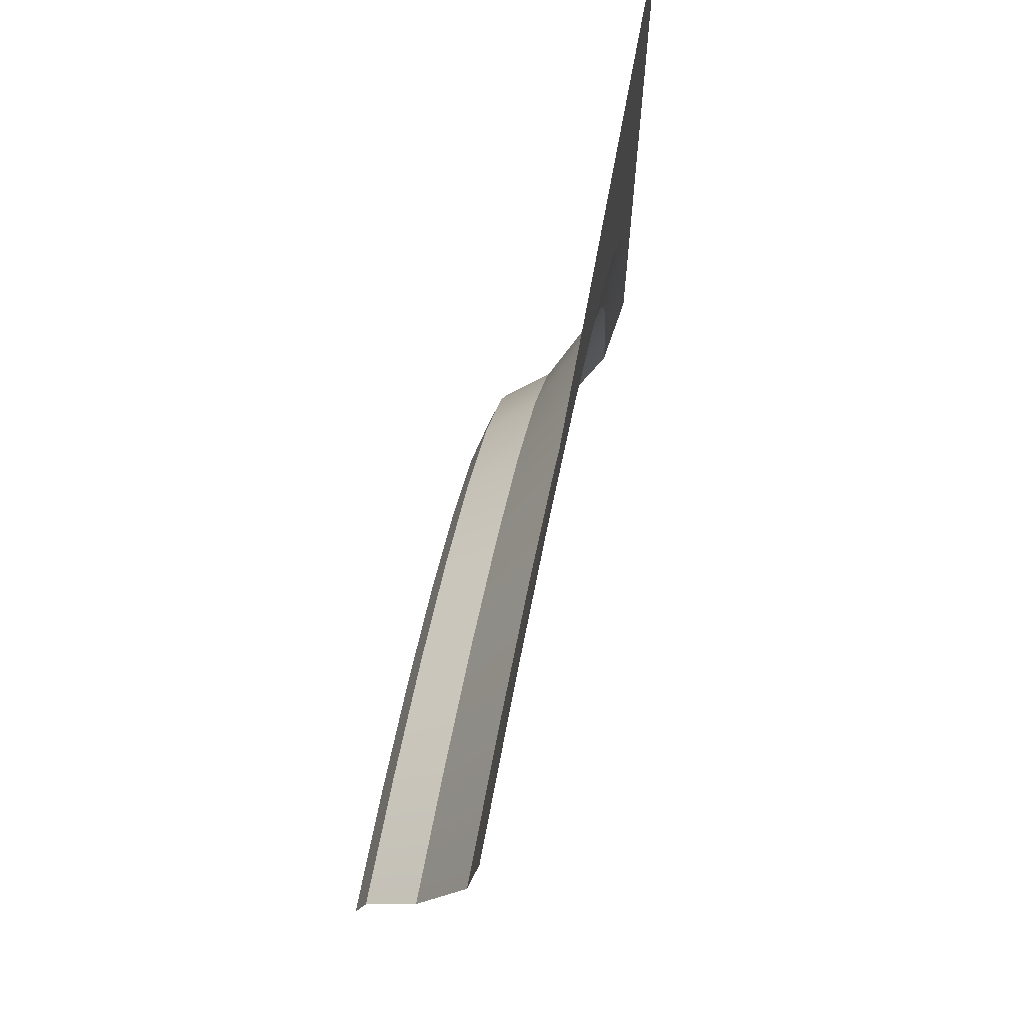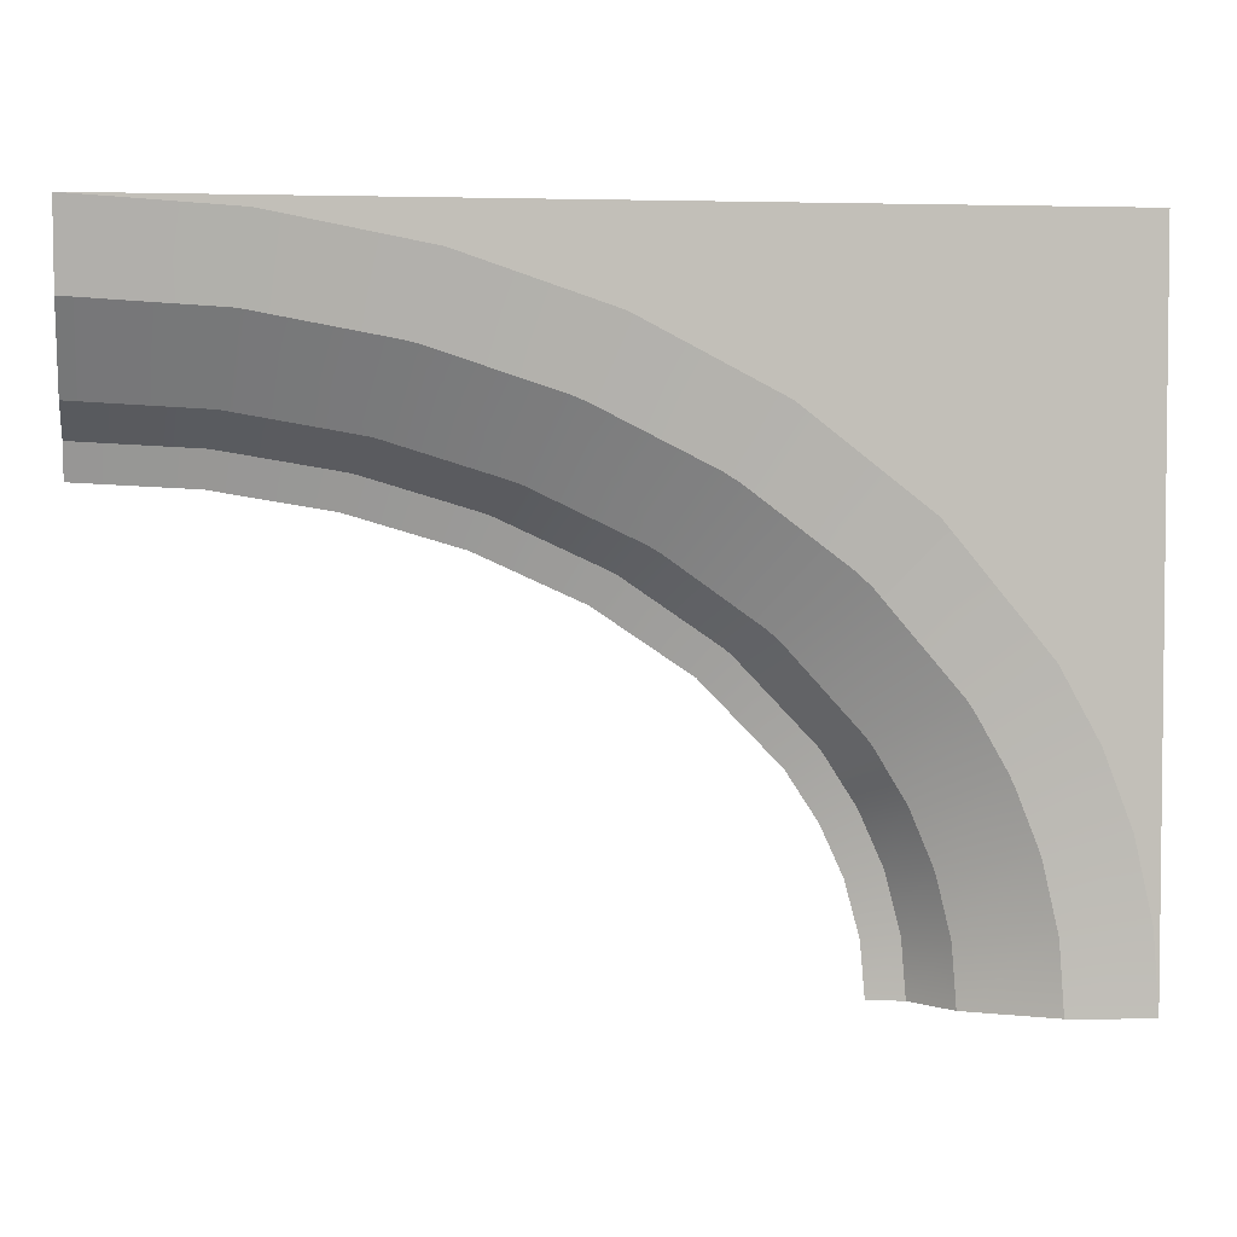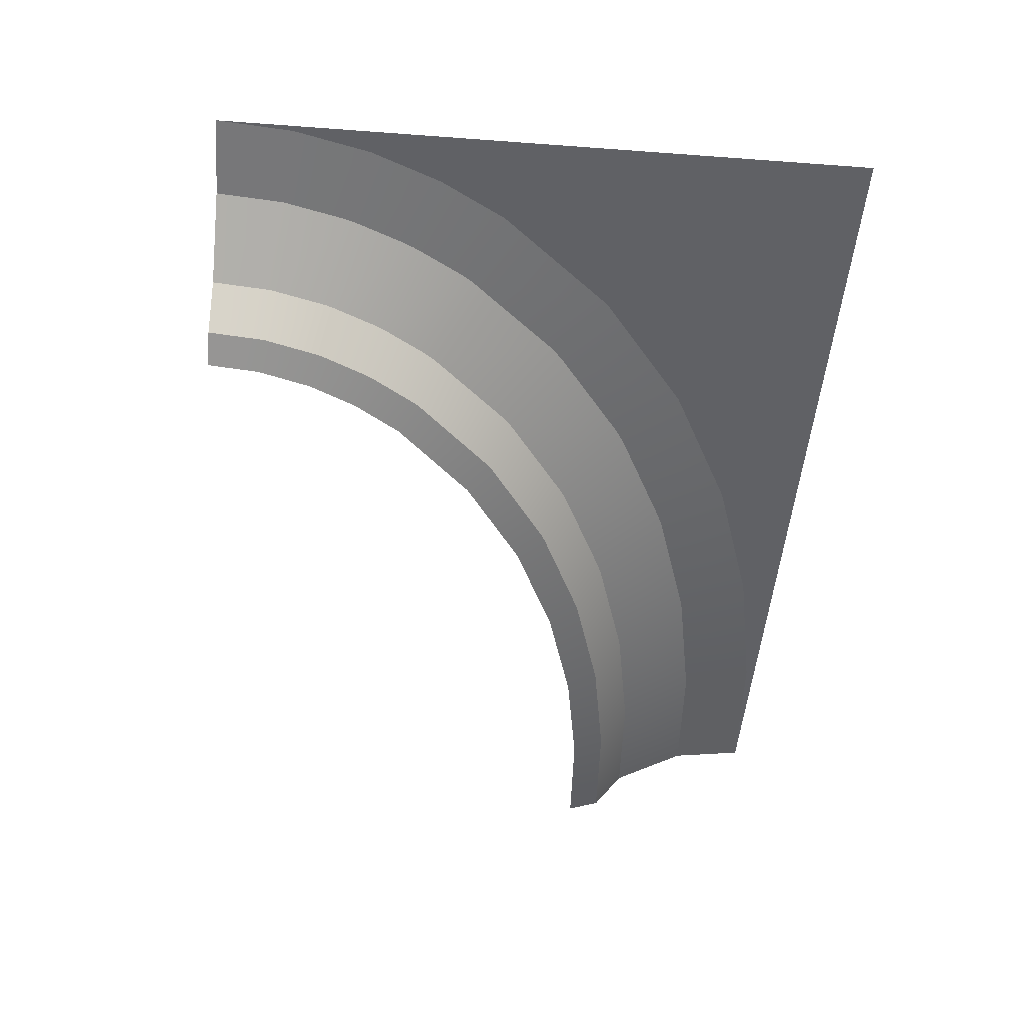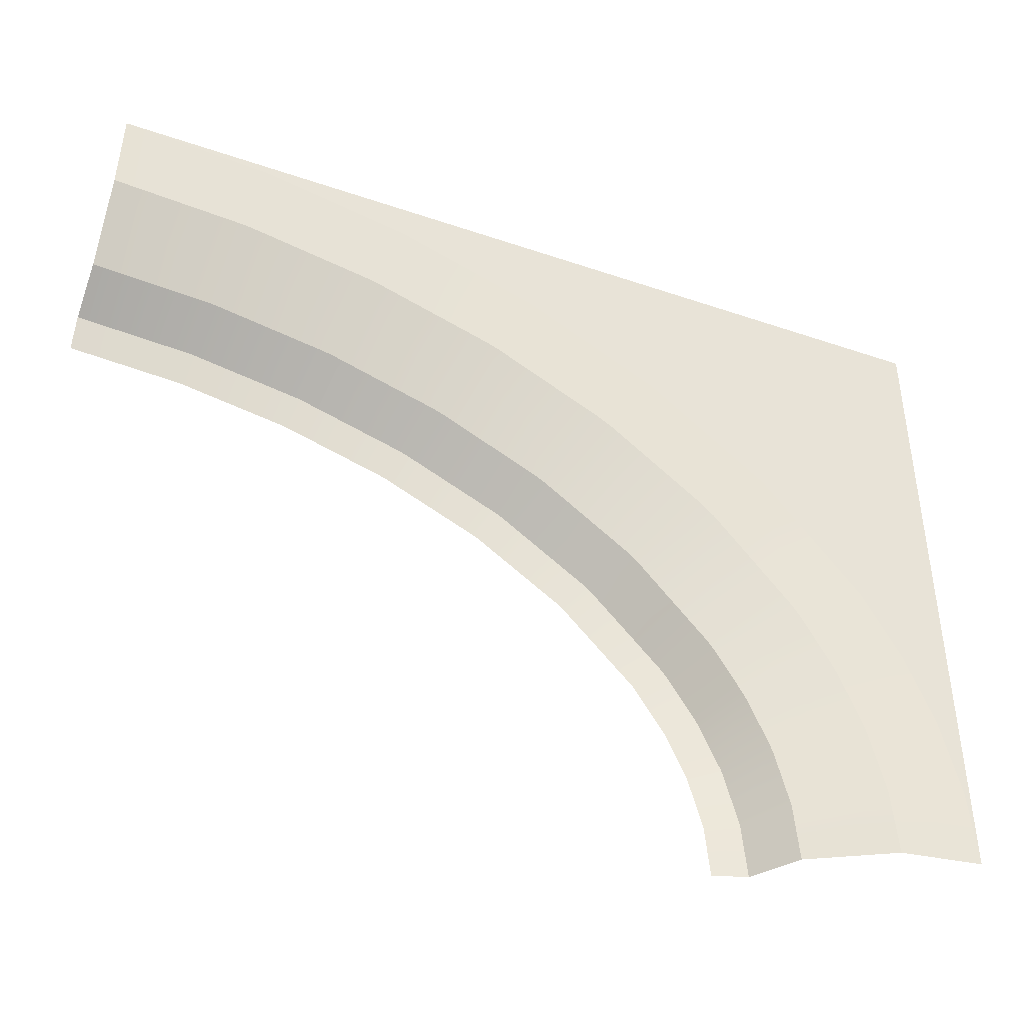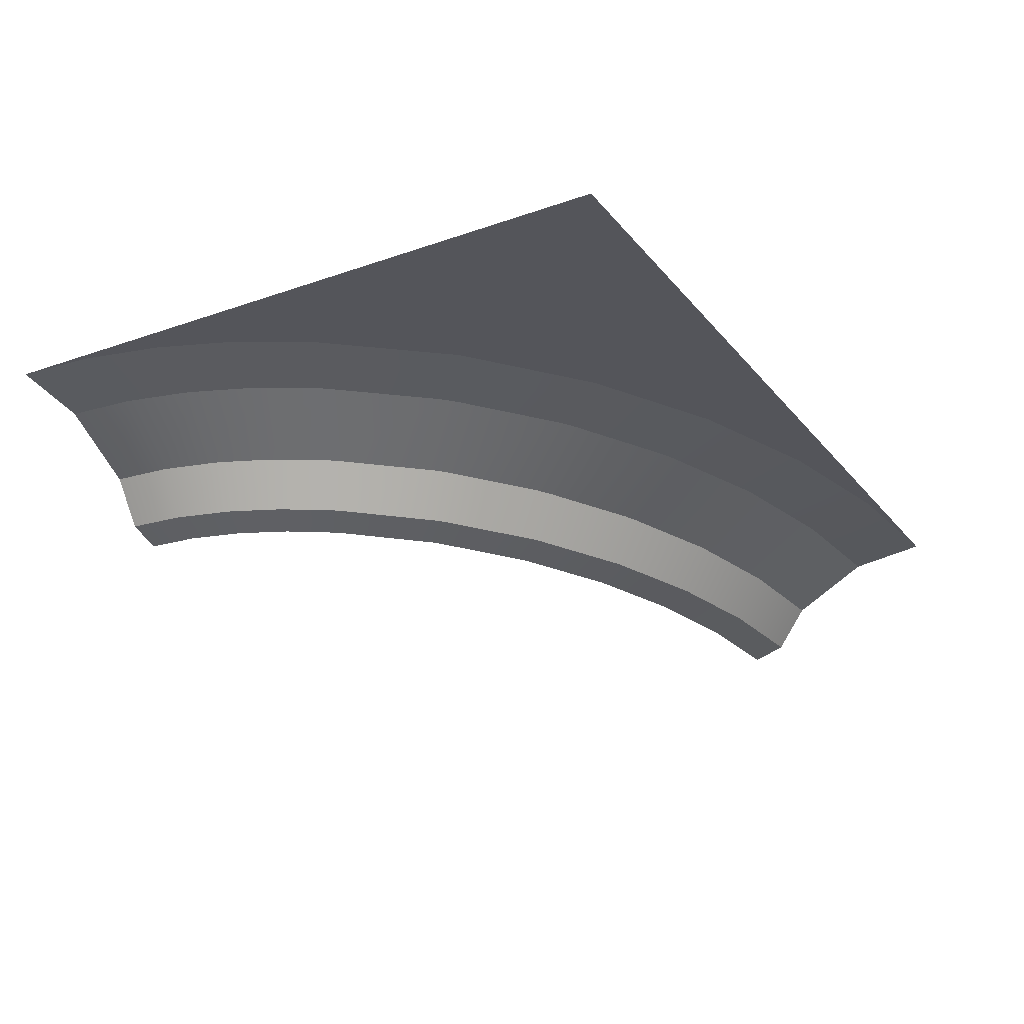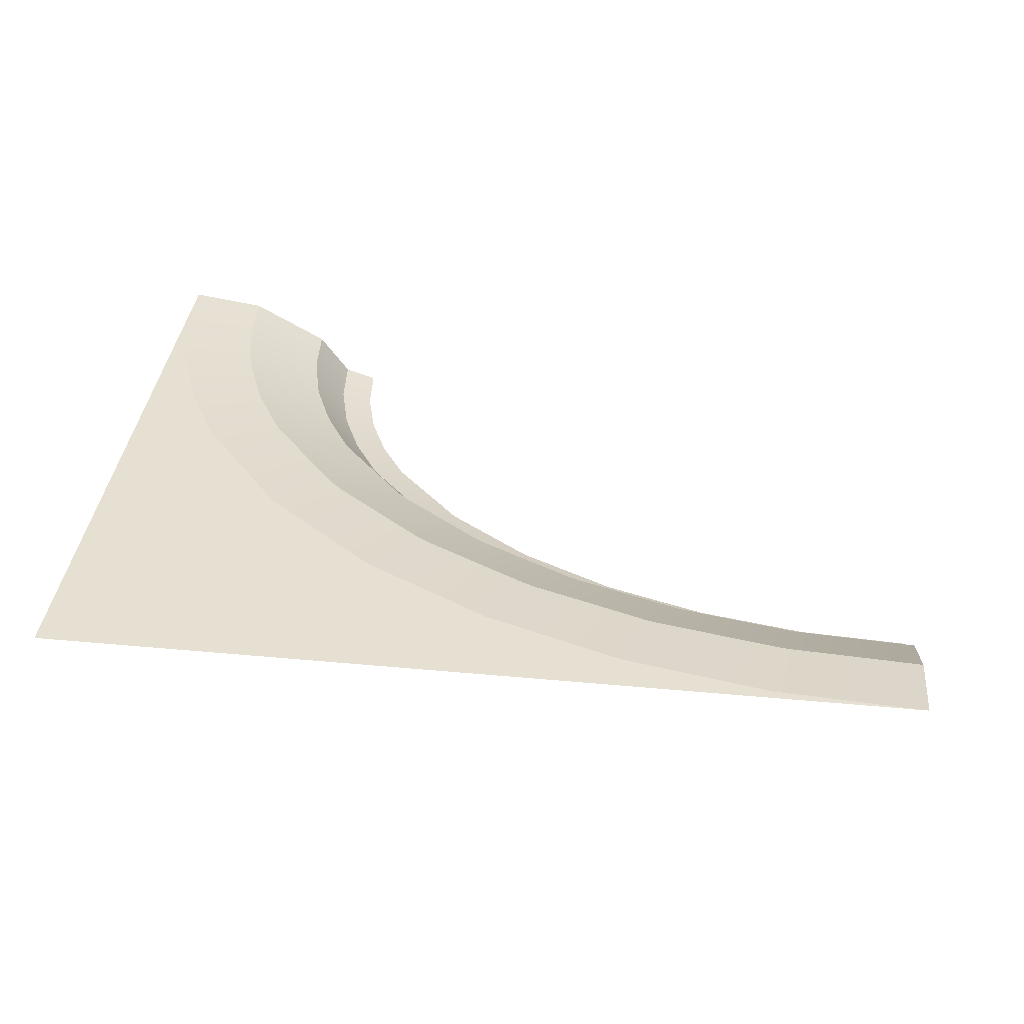
<metadata>
{"format":"obj","ext":"obj","renderer":"f3d","projection":"perspective","resolution":1024,"background":"white","views":[{"elev":65.5,"azim":100.3,"up":"+Z"},{"elev":3.8,"azim":171.1,"up":"+Z"},{"elev":-49.1,"azim":-94.7,"up":"+Y"},{"elev":-42.5,"azim":157.8,"up":"+Z"},{"elev":-25.0,"azim":-60.4,"up":"+Y"},{"elev":37.8,"azim":6.8,"up":"+Y"}]}
</metadata>
<code>
o object1
g object1
v 1.954 0.25 0.7615
v 2.5 0.25 0.7929
v 2.5 0.05 0.65
v 1.97 0.05 0.6196
v 1.414 0.25 0.6663
v 1.448 0.05 0.5274
v 0.8908 0.25 0.5038
v 0.9422 0.05 0.3705
v 0.3942 0.25 0.2681
v 0.4654 0.05 0.1443
v -0.05754 0.25 -0.04877
v 0.03539 0.05 -0.1573
v -0.4358 0.25 -0.4545
v -0.3203 0.05 -0.5386
v -0.5877 0.25 -0.6971
v -0.4614 0.05 -0.764
v -0.7698 0.25 -1.226
v -0.6975 0.25 -0.9475
v -0.5627 0.05 -0.9948
v -0.6289 0.05 -1.25
v -0.65 0.05 -1.5
v -0.7929 0.25 -1.5
v 1.982 0.05 0.621
v 1.934 0.25 0.7592
v 1.471 0.05 0.5328
v 1.378 0.25 0.6574
v 0.973 0.05 0.3823
v 0.8417 0.25 0.4845
v 0.4998 0.05 0.1638
v 0.3403 0.25 0.2365
v 0.06698 0.05 -0.1307
v -0.1057 0.25 -0.09104
v -0.2988 0.05 -0.5097
v -0.4673 0.25 -0.499
v -0.4479 0.05 -0.7389
v -0.7078 0.25 -0.9778
v -0.6271 0.05 -1.24
v -0.6073 0.25 -0.7351
v -0.5554 0.05 -0.9744
v -0.7723 0.25 -1.241
v 2.5 -0 0.5
v 1.999 -0 0.4719
v 1.505 -0 0.3868
v 1.026 -0 0.2419
v 0.5729 -0 0.03281
v 0.1627 -0 -0.2462
v -0.1792 -0 -0.6001
v -0.3165 -0 -0.8112
v -0.4145 -0 -1.026
v -0.4794 -0 -1.266
v -0.5 -0 -1.5
v 1.892 0.45 1.114
v 2.5 0.45 1.15
v 1.291 0.45 1.004
v 0.7085 0.45 0.8159
v 0.1564 0.45 0.5426
v -0.3445 0.45 0.1745
v -0.7614 0.45 -0.2964
v -0.9266 0.45 -0.5752
v -1.125 0.45 -1.185
v -1.047 0.45 -0.8657
v -1.15 0.45 -1.5
v 1.866 0.45 1.111
v 1.242 0.45 0.9914
v 0.6437 0.45 0.7891
v 0.08637 0.45 0.4994
v -0.4055 0.45 0.118
v -0.8 0.45 -0.3541
v -1.059 0.45 -0.9039
v -0.9503 0.45 -0.6241
v -1.128 0.45 -1.204
v 1.822 0.5 1.458
v 2.497 0.5 1.5
v 2.5 0.5 1.5
v 1.154 0.5 1.33
v 0.5076 0.5 1.112
v -0.1009 0.5 0.7951
v -0.6469 0.5 0.3715
v -1.094 0.5 -0.1639
v -1.267 0.5 -0.475
v -1.474 0.5 -1.152
v -1.393 0.5 -0.8004
v -1.5 0.5 -1.5
v -1.5 0.5 -1.498
v -1.5 0.5 1.5
f 2 3 23
f 1 23 4
f 24 1 25
f 24 25 6
f 5 6 27
f 27 8 26
f 28 8 29
f 9 29 10
f 30 10 31
f 11 31 12
f 32 12 33
f 13 33 14
f 34 14 35
f 15 35 16
f 38 15 39
f 39 19 38
f 18 19 37
f 37 20 36
f 20 40 17
f 21 22 40
f 20 21 40
f 20 17 36
f 36 18 37
f 19 18 38
f 15 16 39
f 15 34 35
f 34 13 14
f 13 32 33
f 32 11 12
f 11 30 31
f 30 9 10
f 9 28 29
f 28 7 8
f 8 7 26
f 26 5 27
f 6 5 24
f 1 4 25
f 1 2 23
f 23 3 42
f 42 43 4
f 6 25 43
f 44 27 6
f 8 44 45
f 10 45 46
f 12 46 47
f 14 47 48
f 16 48 49
f 19 39 49
f 50 37 19
f 51 20 37
f 51 21 20
f 37 50 51
f 49 50 19
f 49 39 16
f 16 35 48
f 48 35 14
f 14 33 47
f 47 33 12
f 12 31 46
f 46 31 10
f 10 29 45
f 45 29 8
f 8 27 44
f 43 44 6
f 43 25 4
f 3 41 42
f 4 23 42
f 53 2 1
f 52 1 24
f 63 52 5
f 63 5 26
f 54 26 7
f 64 7 28
f 55 28 9
f 9 30 65
f 66 30 11
f 57 11 32
f 67 32 13
f 58 13 34
f 68 58 15
f 15 38 68
f 59 38 18
f 18 36 70
f 36 61 70
f 69 61 17
f 17 40 69
f 60 40 22
f 22 62 71
f 22 71 60
f 40 60 69
f 61 36 17
f 70 59 18
f 38 59 68
f 58 34 15
f 58 67 13
f 67 57 32
f 57 66 11
f 66 56 30
f 30 56 65
f 65 55 9
f 28 55 64
f 64 54 7
f 26 54 63
f 52 24 5
f 52 53 1
f 74 53 52
f 73 52 63
f 72 63 54
f 54 64 75
f 55 76 75
f 56 77 76
f 57 78 77
f 58 79 78
f 80 79 59
f 82 80 61
f 61 69 82
f 81 82 60
f 84 81 62
f 62 83 84
f 81 71 62
f 60 71 81
f 82 69 60
f 80 70 61
f 59 70 80
f 79 68 59
f 58 68 79
f 78 67 58
f 57 67 78
f 77 66 57
f 56 66 77
f 76 65 56
f 55 65 76
f 75 64 55
f 75 72 54
f 63 72 73
f 73 74 52
f 81 84 85
f 73 72 85
f 72 75 85
f 75 76 85
f 76 77 85
f 77 78 85
f 78 79 85
f 79 80 85
f 80 82 85
f 82 81 85

</code>
